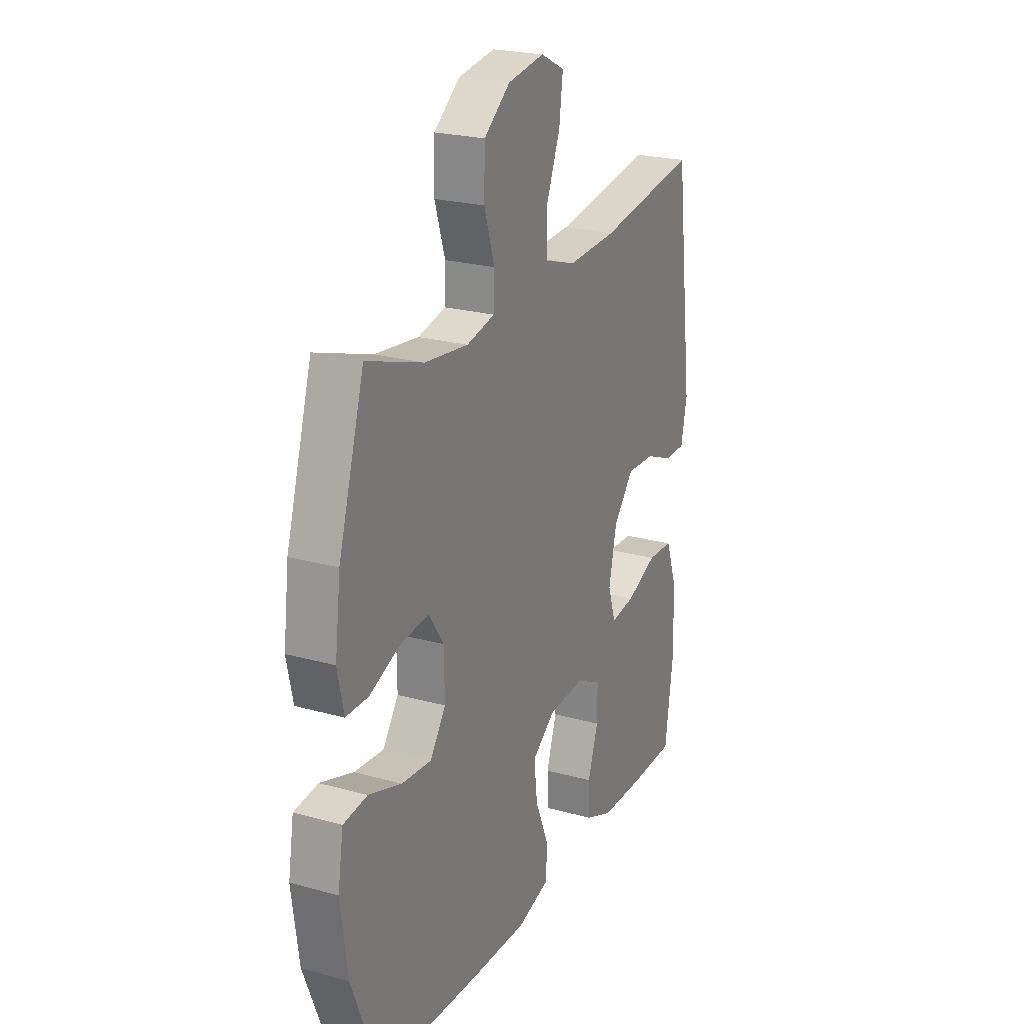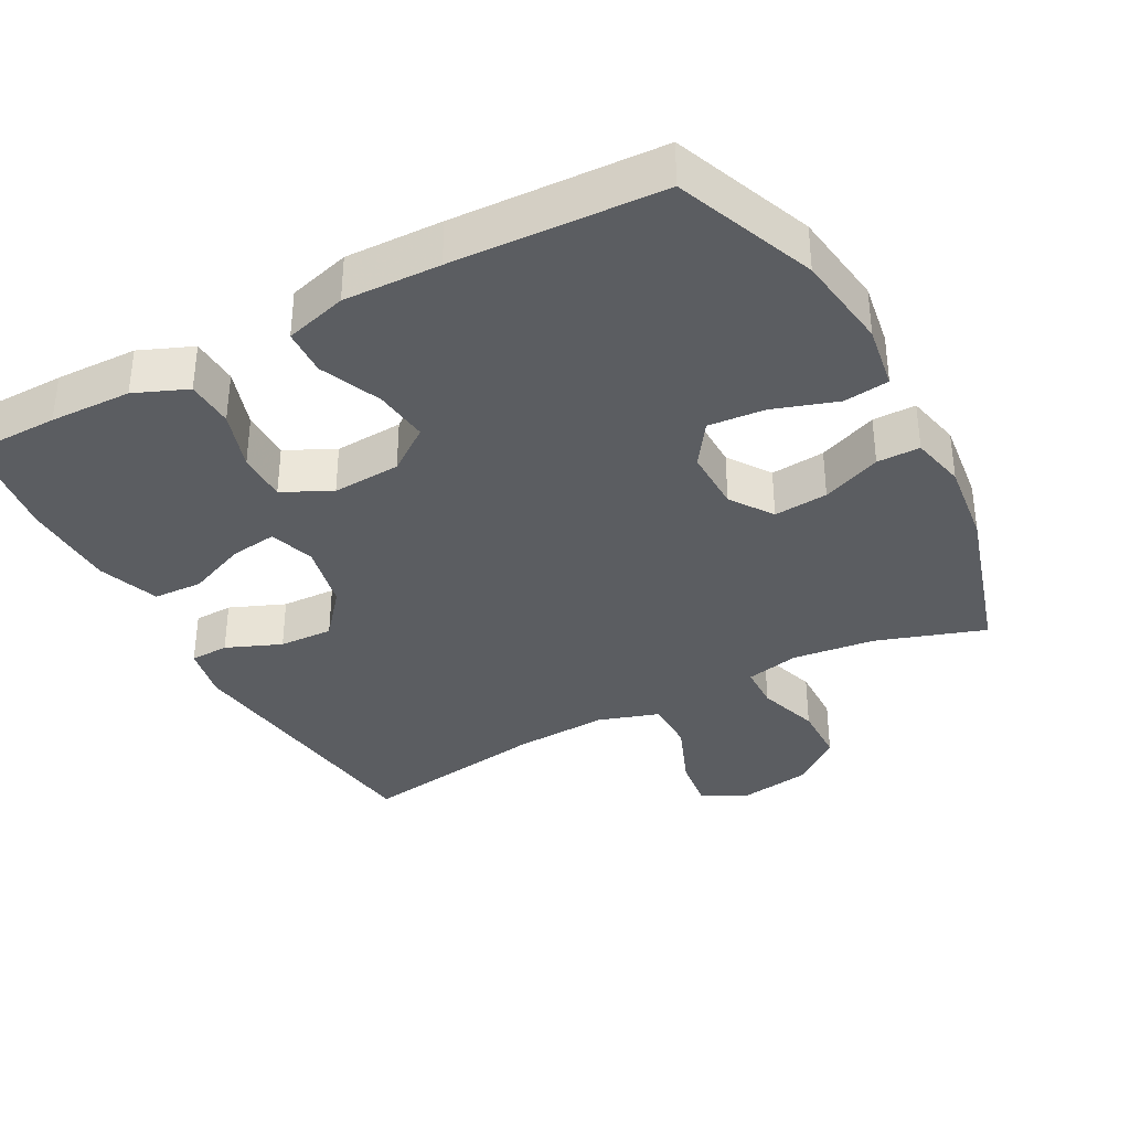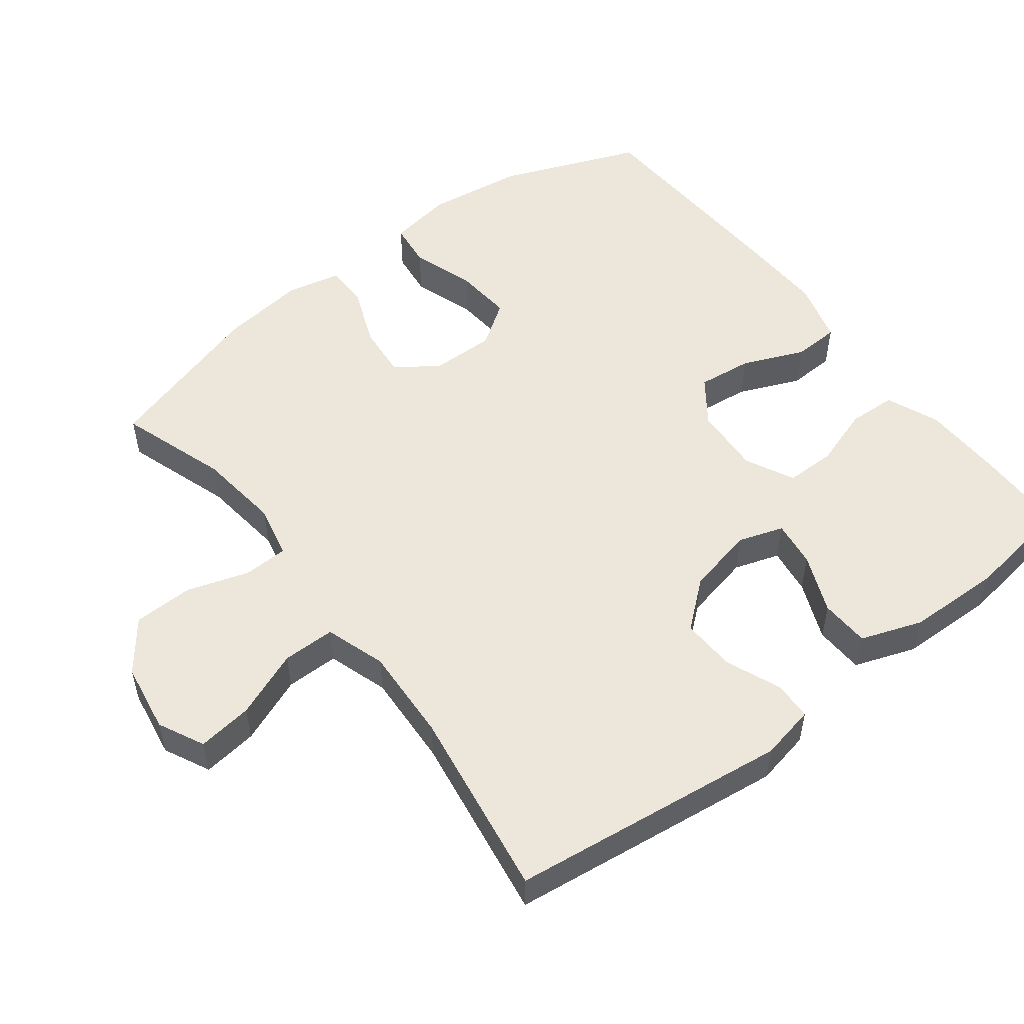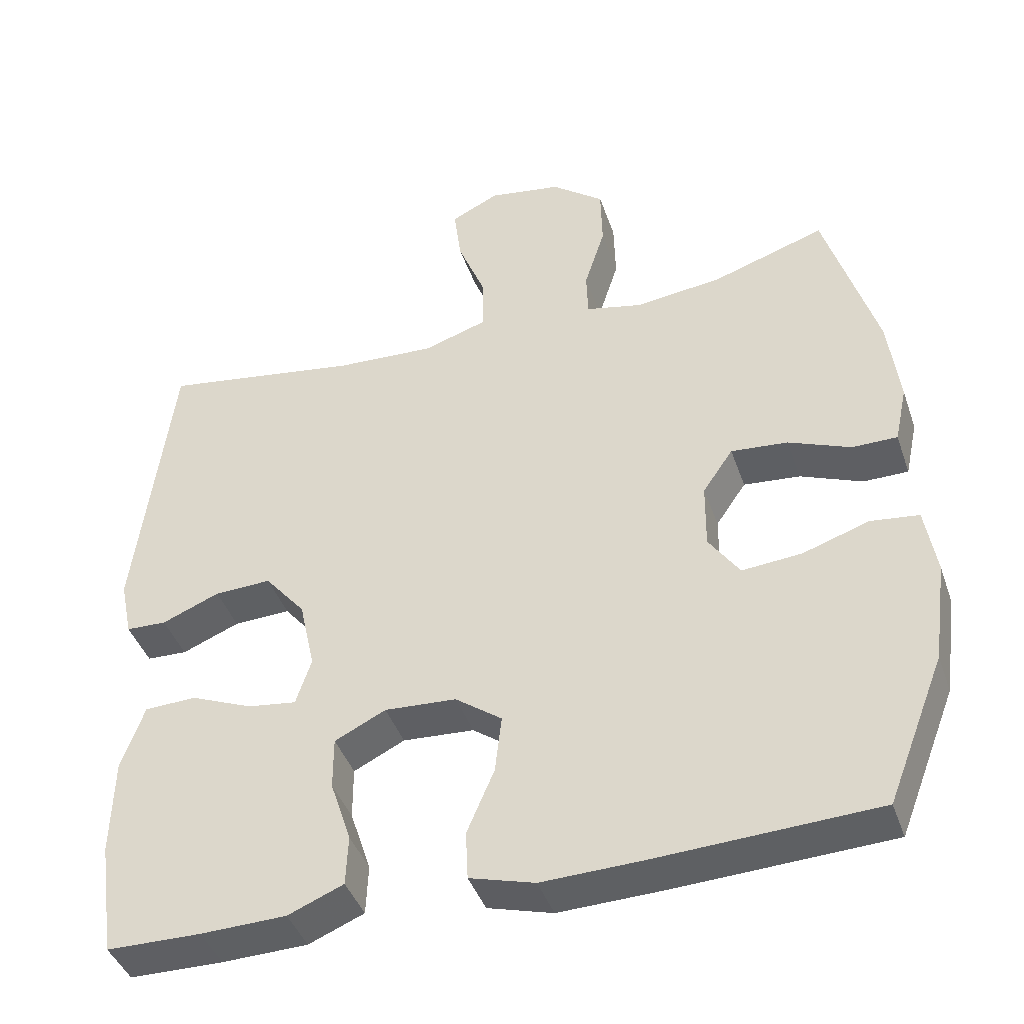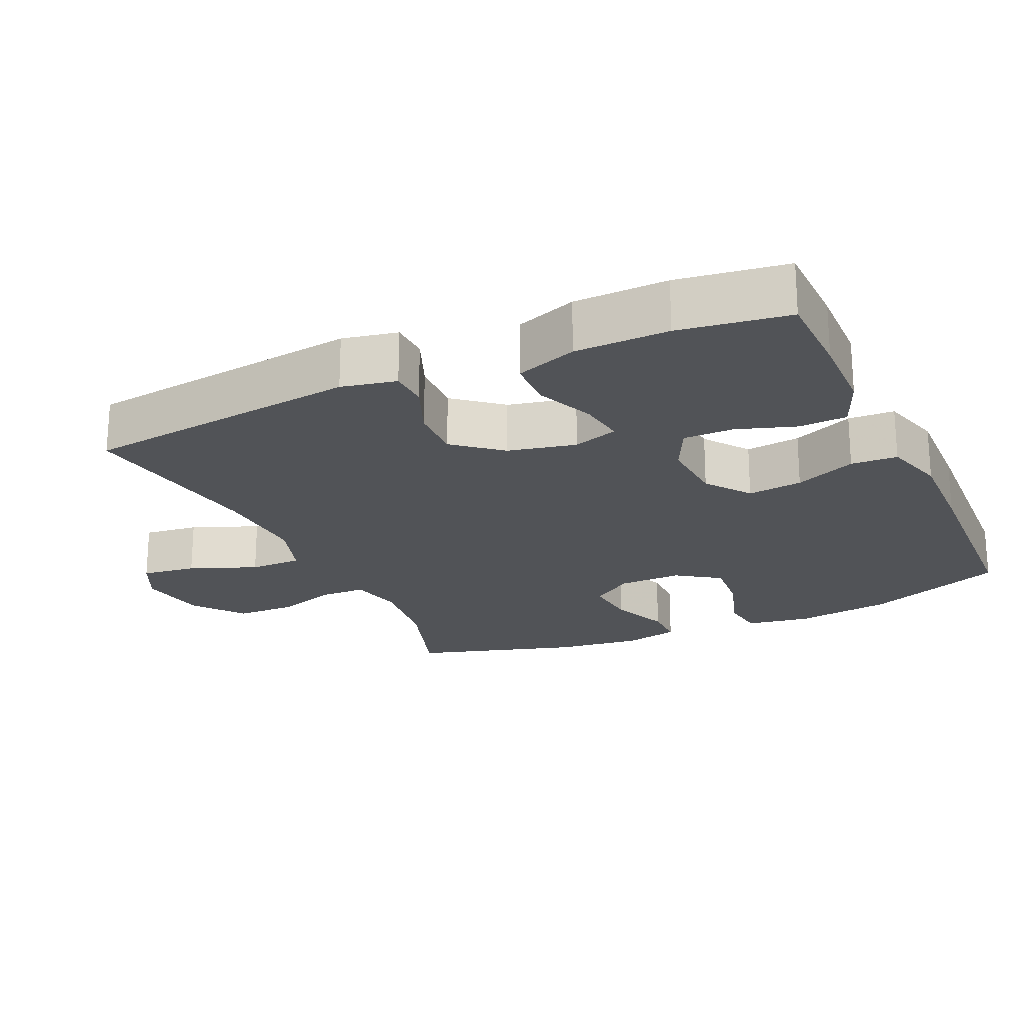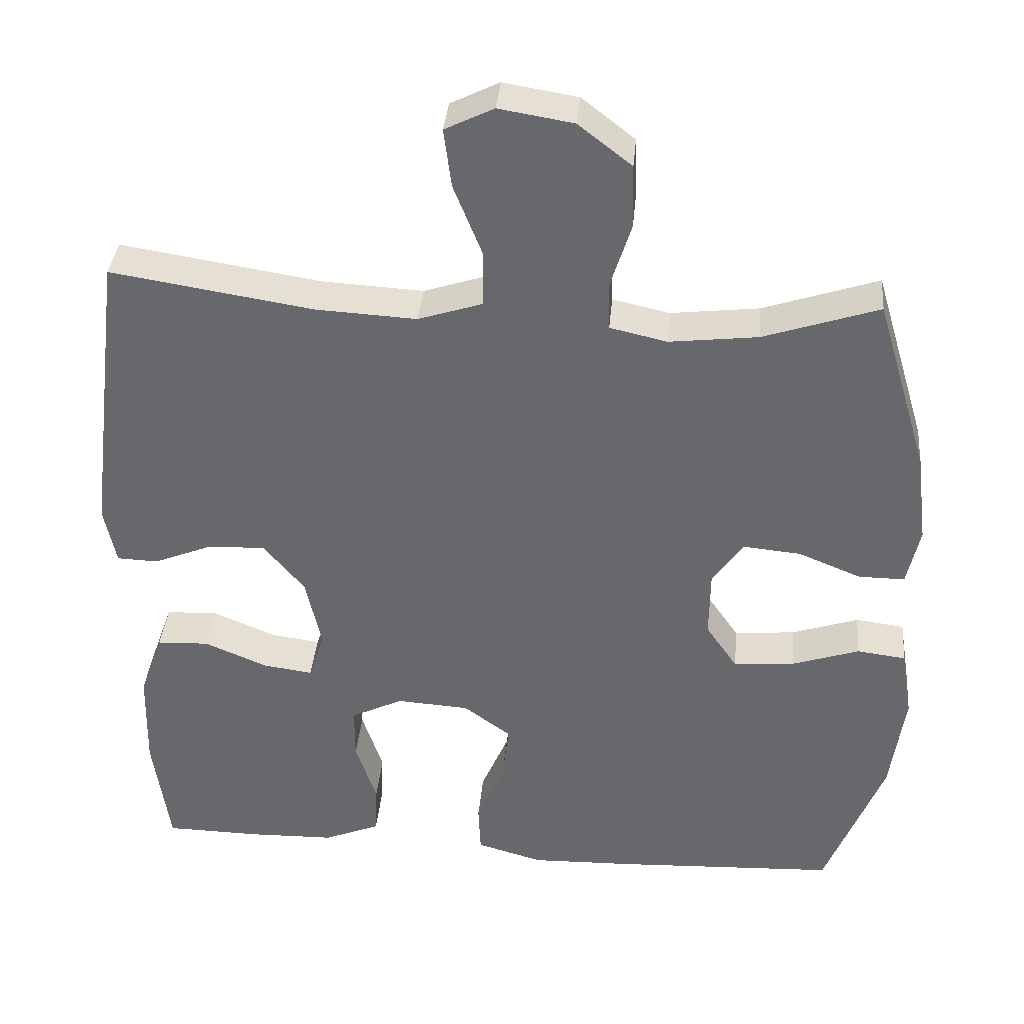
<metadata>
{"format":"obj","ext":"obj","renderer":"f3d","projection":"perspective","resolution":1024,"background":"white","views":[{"elev":23.1,"azim":-64.7,"up":"+Z"},{"elev":-35.8,"azim":-151.7,"up":"+Y"},{"elev":52.7,"azim":52.5,"up":"+Y"},{"elev":-42.0,"azim":-161.6,"up":"+Z"},{"elev":-21.7,"azim":114.6,"up":"+Y"},{"elev":36.8,"azim":-174.8,"up":"+Z"}]}
</metadata>
<code>
v 0.5 0.07 0.5
v 0.549 0.07 0.105
v 0.533 0.07 0.027
v 0.478 0.07 0.025
v 0.4 0.07 0.057
v 0.323 0.07 0.06
v 0.268 0.07 -0.006
v 0.247 0.07 -0.102
v 0.268 0.07 -0.166
v 0.334 0.07 -0.157
v 0.418 0.07 -0.122
v 0.488 0.07 -0.125
v 0.519 0.07 -0.212
v 0.522 0.07 -0.345
v 0.5 0.07 -0.5
v 0.373 0.07 -0.502
v 0.257 0.07 -0.499
v 0.182 0.07 -0.468
v 0.179 0.07 -0.4
v 0.207 0.07 -0.315
v 0.207 0.07 -0.244
v 0.138 0.07 -0.21
v 0.041 0.07 -0.216
v -0.022 0.07 -0.262
v -0.013 0.07 -0.34
v 0.024 0.07 -0.427
v 0.021 0.07 -0.493
v -0.067 0.07 -0.518
v -0.204 0.07 -0.514
v -0.5 0.07 -0.5
v -0.578 0.07 -0.302
v -0.597 0.07 -0.165
v -0.582 0.07 -0.073
v -0.517 0.07 -0.065
v -0.427 0.07 -0.095
v -0.346 0.07 -0.102
v -0.304 0.07 -0.041
v -0.305 0.07 0.049
v -0.346 0.07 0.109
v -0.423 0.07 0.102
v -0.507 0.07 0.068
v -0.568 0.07 0.068
v -0.585 0.07 0.146
v -0.57 0.07 0.267
v -0.5 0.07 0.5
v -0.347 0.07 0.449
v -0.229 0.07 0.435
v -0.153 0.07 0.452
v -0.151 0.07 0.515
v -0.179 0.07 0.603
v -0.177 0.07 0.688
v -0.106 0.07 0.743
v -0.007 0.07 0.759
v 0.058 0.07 0.727
v 0.048 0.07 0.649
v 0.01 0.07 0.554
v 0.01 0.07 0.479
v 0.096 0.07 0.451
v 0.23 0.07 0.458
v 0.5 0 0.5
v 0.549 0 0.105
v 0.533 0 0.027
v 0.478 0 0.025
v 0.4 0 0.057
v 0.323 0 0.06
v 0.268 0 -0.006
v 0.247 0 -0.102
v 0.268 0 -0.166
v 0.334 0 -0.157
v 0.418 0 -0.122
v 0.488 0 -0.125
v 0.519 0 -0.212
v 0.522 0 -0.345
v 0.5 0 -0.5
v 0.373 0 -0.502
v 0.257 0 -0.499
v 0.182 0 -0.468
v 0.179 0 -0.4
v 0.207 0 -0.315
v 0.207 0 -0.244
v 0.138 0 -0.21
v 0.041 0 -0.216
v -0.022 0 -0.262
v -0.013 0 -0.34
v 0.024 0 -0.427
v 0.021 0 -0.493
v -0.067 0 -0.518
v -0.204 0 -0.514
v -0.5 0 -0.5
v -0.578 0 -0.302
v -0.597 0 -0.165
v -0.582 0 -0.073
v -0.517 0 -0.065
v -0.427 0 -0.095
v -0.346 0 -0.102
v -0.304 0 -0.041
v -0.305 0 0.049
v -0.346 0 0.109
v -0.423 0 0.102
v -0.507 0 0.068
v -0.568 0 0.068
v -0.585 0 0.146
v -0.57 0 0.267
v -0.5 0 0.5
v -0.347 0 0.449
v -0.229 0 0.435
v -0.153 0 0.452
v -0.151 0 0.515
v -0.179 0 0.603
v -0.177 0 0.688
v -0.106 0 0.743
v -0.007 0 0.759
v 0.058 0 0.727
v 0.048 0 0.649
v 0.01 0 0.554
v 0.01 0 0.479
v 0.096 0 0.451
v 0.23 0 0.458
f 53 54 55 56
f 53 56 57
f 52 53 57
f 49 50 51 52
f 48 49 52 57
f 47 48 57 58
f 43 44 45 46
f 43 46 47
f 40 41 42 43
f 39 40 43 47
f 38 39 47 58
f 32 33 34 35
f 32 35 36
f 31 32 36
f 30 31 36
f 29 30 36 37
f 25 26 27 28
f 24 25 28 29
f 17 18 19 20
f 17 20 21
f 16 17 21
f 15 16 21
f 14 15 21
f 13 14 21 22
f 10 11 12 13
f 9 10 13 22
f 2 3 4 5
f 59 1 2 5
f 59 5 6
f 58 59 6 7
f 38 58 7 8
f 24 29 37 38
f 23 24 38
f 22 23 38
f 8 9 22 38
f 115 114 113 112
f 116 115 112
f 116 112 111
f 111 110 109 108
f 116 111 108 107
f 117 116 107 106
f 105 104 103 102
f 106 105 102
f 102 101 100 99
f 106 102 99 98
f 117 106 98 97
f 94 93 92 91
f 95 94 91
f 95 91 90
f 95 90 89
f 96 95 89 88
f 87 86 85 84
f 88 87 84 83
f 79 78 77 76
f 80 79 76
f 80 76 75
f 80 75 74
f 80 74 73
f 81 80 73 72
f 72 71 70 69
f 81 72 69 68
f 64 63 62 61
f 64 61 60 118
f 65 64 118
f 66 65 118 117
f 67 66 117 97
f 97 96 88 83
f 97 83 82
f 97 82 81
f 97 81 68 67
f 1 60 61 2
f 2 61 62 3
f 3 62 63 4
f 4 63 64 5
f 5 64 65 6
f 6 65 66 7
f 7 66 67 8
f 8 67 68 9
f 9 68 69 10
f 10 69 70 11
f 11 70 71 12
f 12 71 72 13
f 13 72 73 14
f 14 73 74 15
f 15 74 75 16
f 16 75 76 17
f 17 76 77 18
f 18 77 78 19
f 19 78 79 20
f 20 79 80 21
f 21 80 81 22
f 22 81 82 23
f 23 82 83 24
f 24 83 84 25
f 25 84 85 26
f 26 85 86 27
f 27 86 87 28
f 28 87 88 29
f 29 88 89 30
f 30 89 90 31
f 31 90 91 32
f 32 91 92 33
f 33 92 93 34
f 34 93 94 35
f 35 94 95 36
f 36 95 96 37
f 37 96 97 38
f 38 97 98 39
f 39 98 99 40
f 40 99 100 41
f 41 100 101 42
f 42 101 102 43
f 43 102 103 44
f 44 103 104 45
f 45 104 105 46
f 46 105 106 47
f 47 106 107 48
f 48 107 108 49
f 49 108 109 50
f 50 109 110 51
f 51 110 111 52
f 52 111 112 53
f 53 112 113 54
f 54 113 114 55
f 55 114 115 56
f 56 115 116 57
f 57 116 117 58
f 58 117 118 59
f 59 118 60 1

</code>
